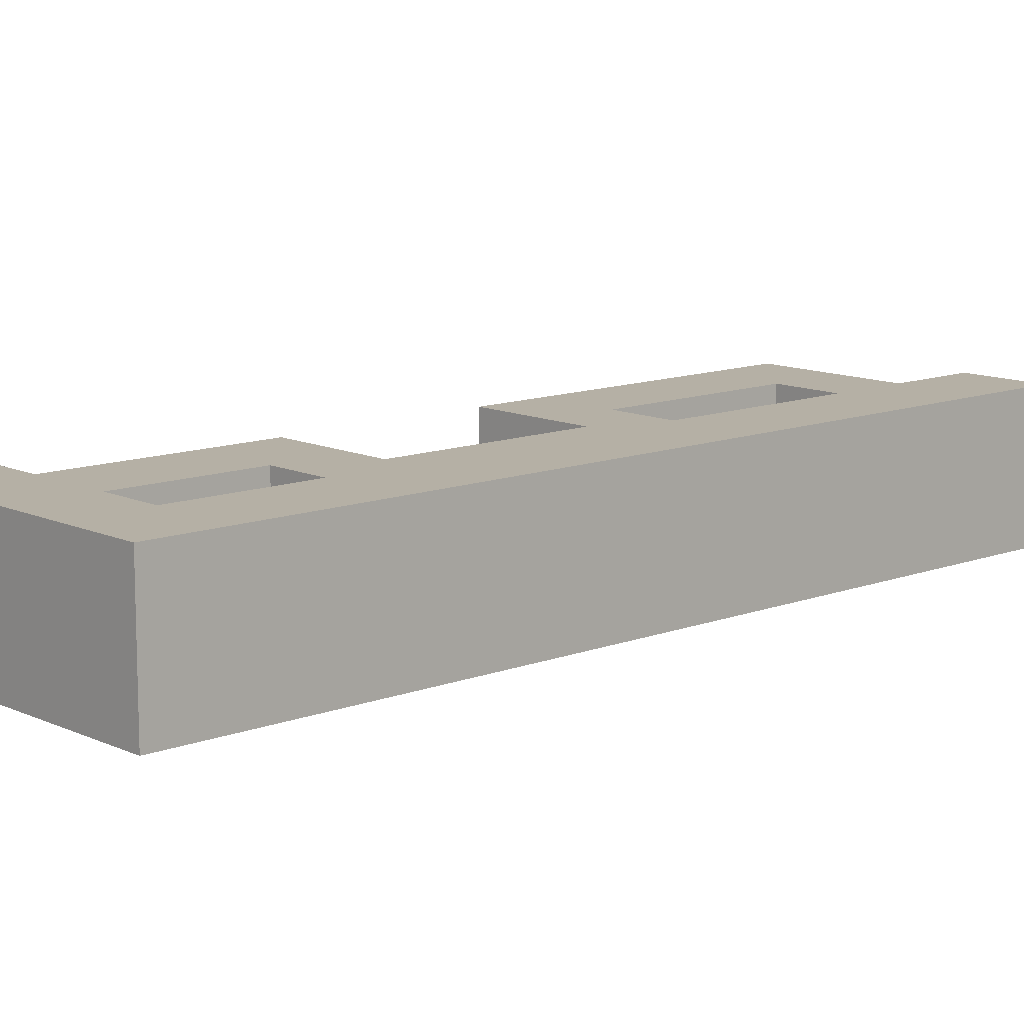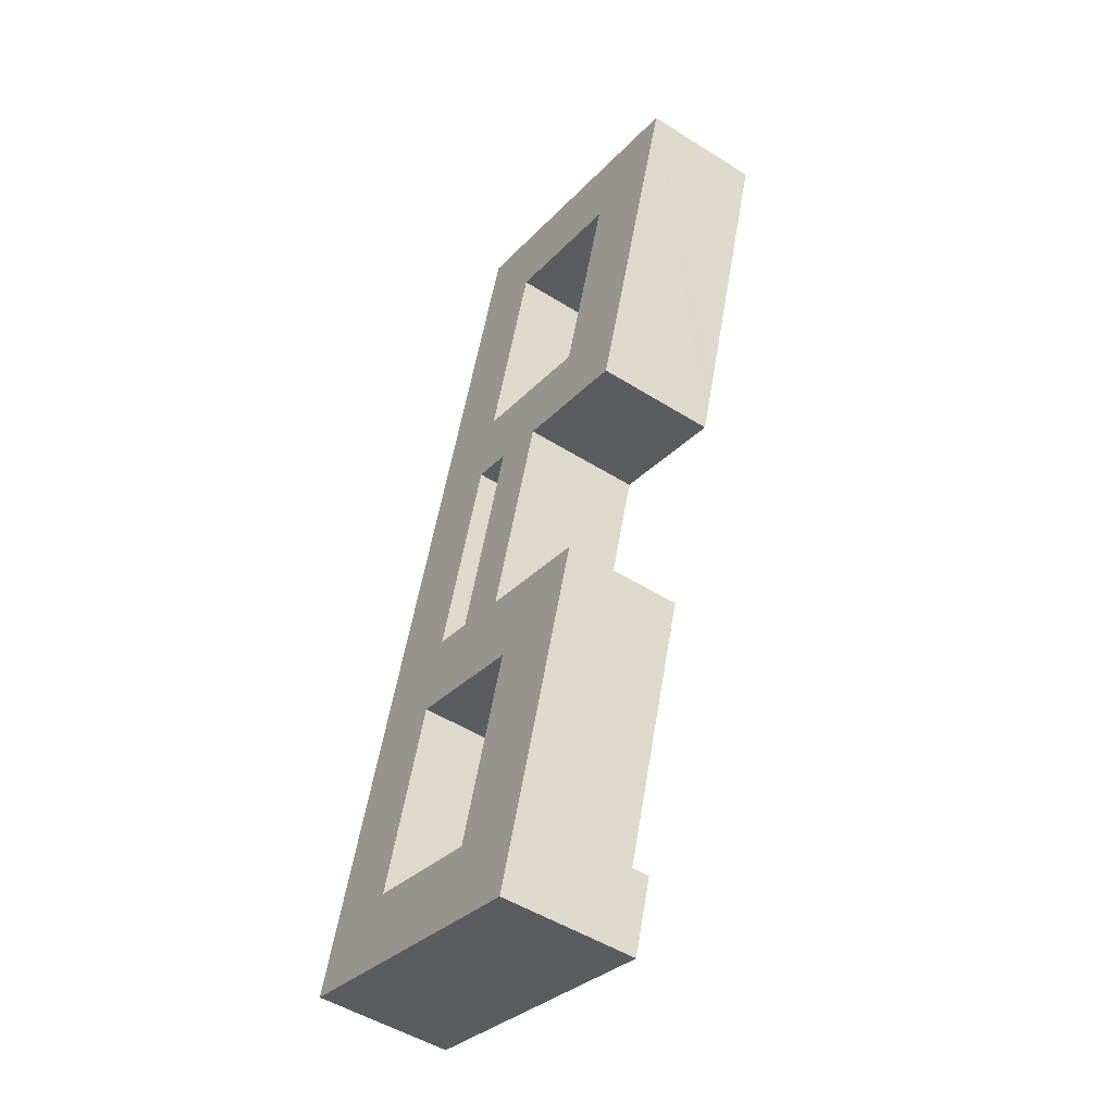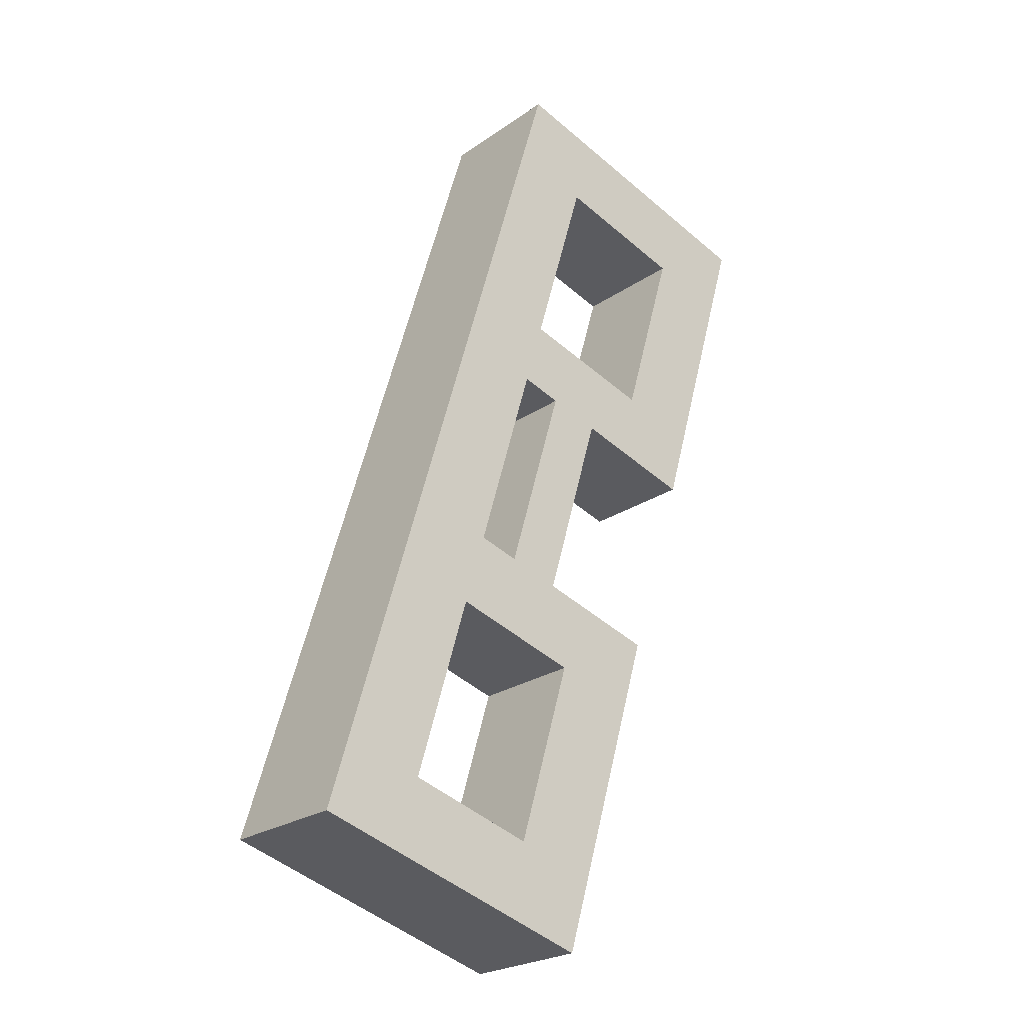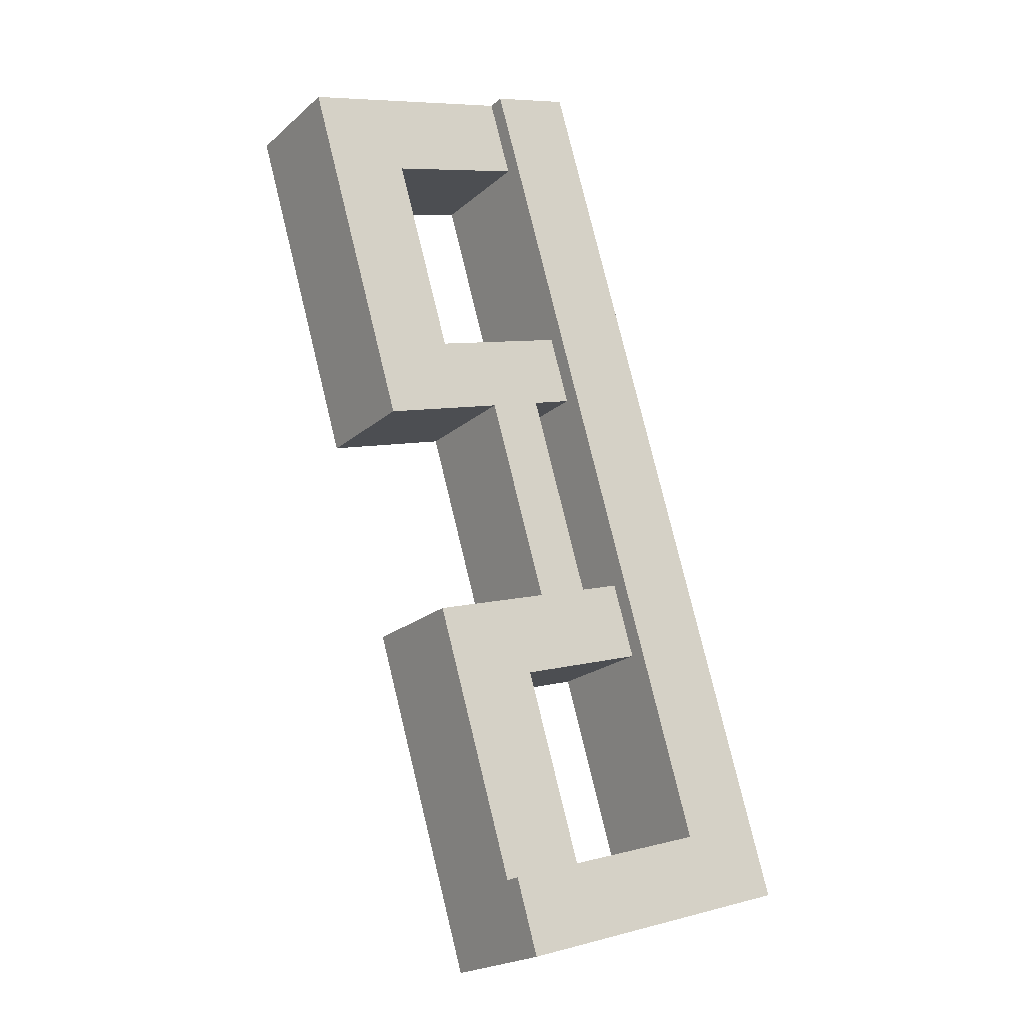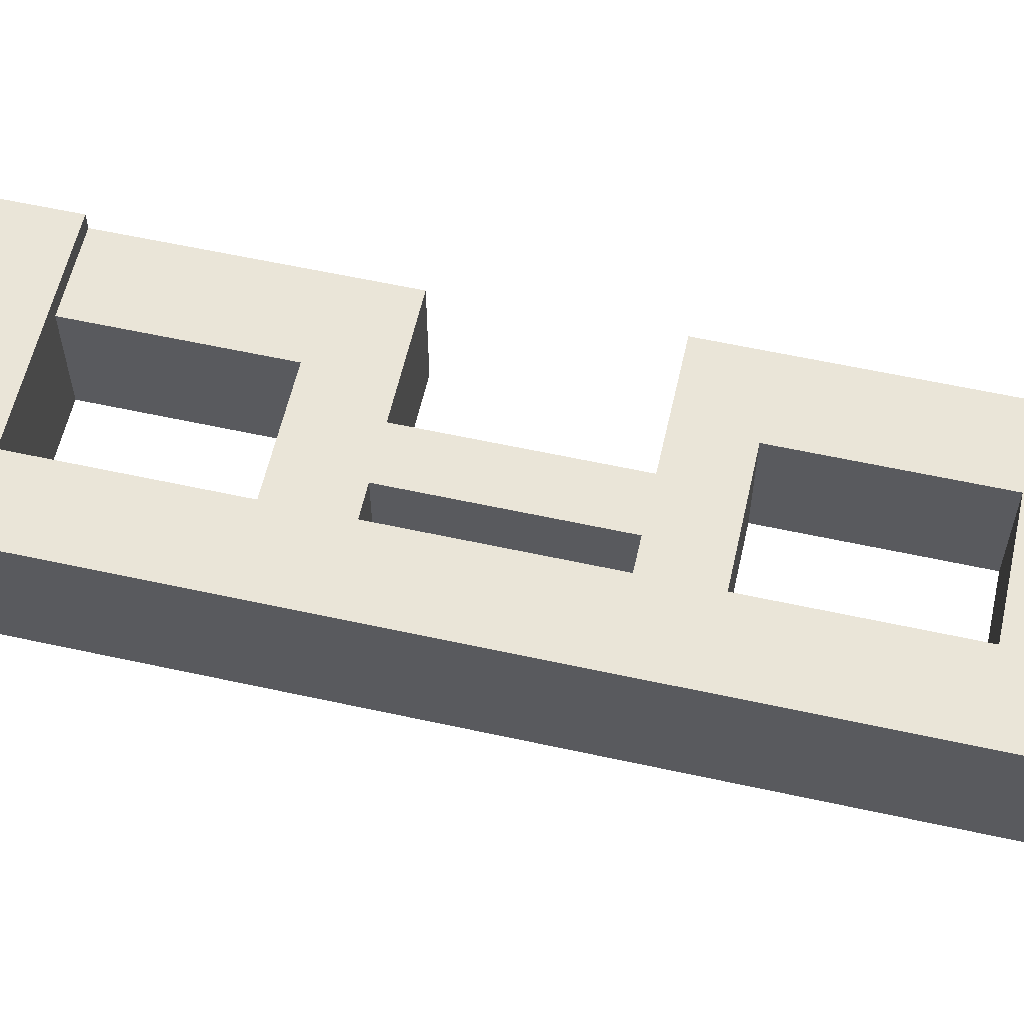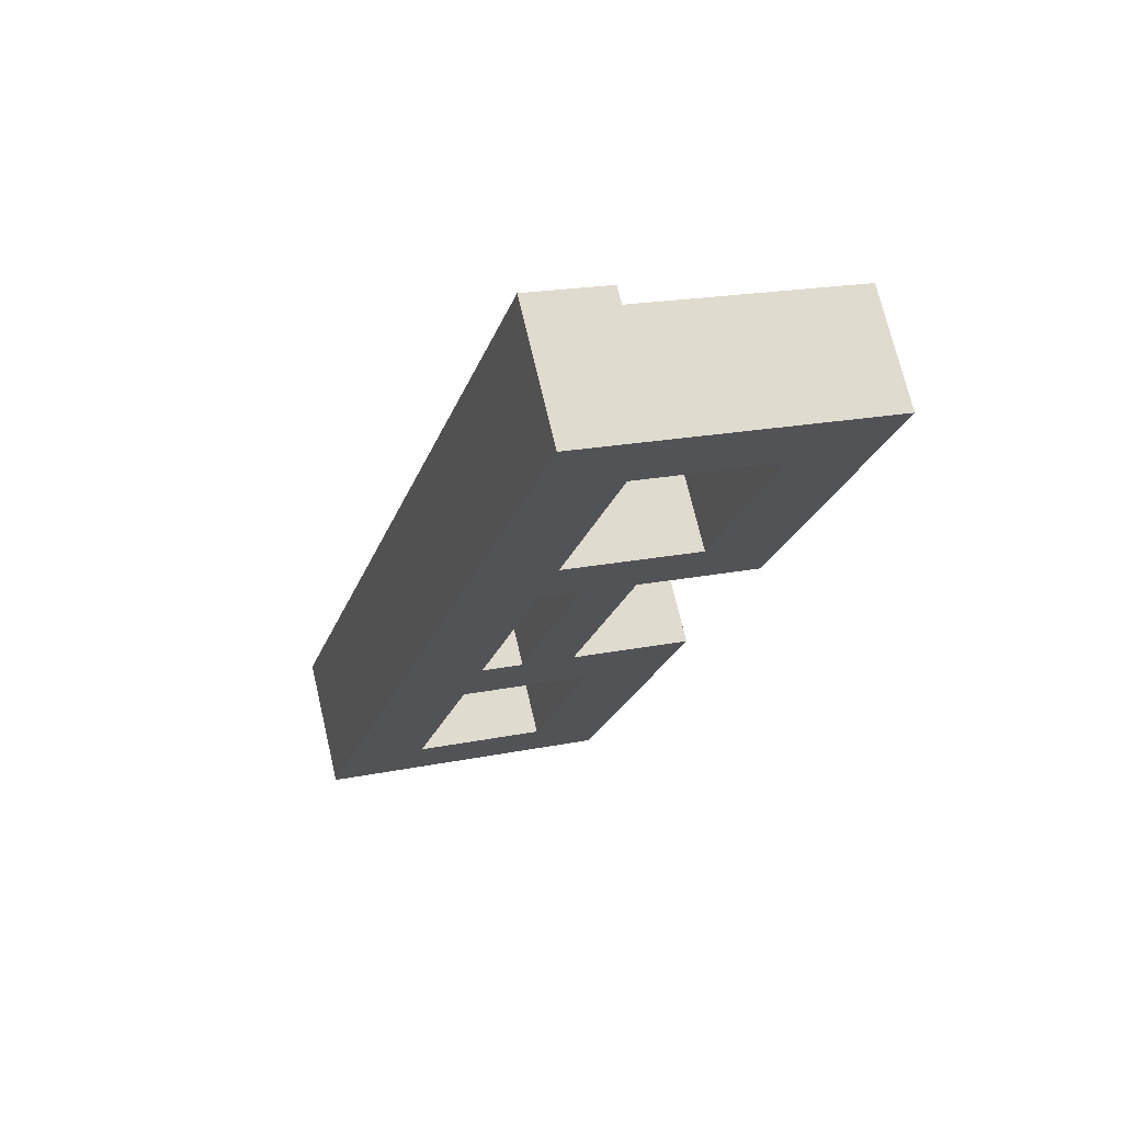
<metadata>
{"format":"obj","ext":"obj","renderer":"f3d","projection":"perspective","resolution":1024,"background":"white","views":[{"elev":11.7,"azim":-115.9,"up":"+Y"},{"elev":-49.3,"azim":55.0,"up":"+Z"},{"elev":-23.9,"azim":-41.1,"up":"+Z"},{"elev":-20.6,"azim":146.4,"up":"+Z"},{"elev":59.1,"azim":-60.8,"up":"+Y"},{"elev":71.7,"azim":-13.2,"up":"+Z"}]}
</metadata>
<code>
v  66.63 26.82 -19.7
v  18.22 30.82 -5.387
v  66.63 30.82 -19.7
v  66.63 1.206e-15 -19.7
v  47.77 8.649e-16 -14.12
v  18.22 3.298e-16 -5.386
v  0.0006577 30.82 -0.0009739
v  0 0 0
v  0.0005723 26.82 -0.0008475
v  71.58 1.819e-16 -2.97
v  84.23 -2.438e-15 39.82
v  71.58 26.82 -2.971
v  71.58 30.82 -2.971
v  89.21 -3.47e-15 56.67
v  84.23 26.82 39.82
v  89.21 26.82 56.67
v  4.946 30.82 16.73
v  35.94 -7.444e-15 121.6
v  58.38 30.82 197.5
v  40.48 -8.385e-15 136.9
v  58.38 26.82 197.5
v  58.38 -1.209e-14 197.5
v  23.16 -6.946e-16 11.34
v  52.72 -1.595e-16 2.605
v  23.16 26.82 11.34
v  23.16 30.82 11.34
v  52.72 26.82 2.605
v  58.7 26.82 131.6
v  71.5 -1.071e-14 174.9
v  58.7 -8.055e-15 131.6
v  40.79 26.82 70.98
v  54.15 -7.114e-15 116.2
v  40.79 -4.347e-15 70.98
v  76.6 30.82 192.1
v  76.6 26.82 192.1
v  71.5 26.82 174.9
v  54.15 26.82 116.2
v  35.81 26.82 54.13
v  35.81 -3.315e-15 54.13
v  107.4 -1.121e-14 183
v  76.6 -1.176e-14 192.1
v  107.4 26.82 183
v  125.6 -1.088e-14 177.6
v  125.6 26.82 177.6
v  103.2 26.82 101.7
v  103.3 -6.251e-15 102.1
v  103.2 -6.227e-15 101.7
v  107.7 -7.168e-15 117.1
v  103.3 26.82 102.1
v  107.7 26.82 117.1
v  120.5 26.82 160.4
v  84.94 26.82 107.1
v  75.38 26.82 109.9
v  75.38 -6.73e-15 109.9
v  89.49 26.82 122.5
v  67.99 -7.887e-15 128.8
v  89.49 -7.498e-15 122.5
v  67.99 26.82 128.8
v  45.1 -3.146e-15 51.38
v  57.04 -2.93e-15 47.86
v  65.37 -2.779e-15 45.39
v  65.37 26.82 45.39
v  45.1 26.82 51.38
v  57.04 26.82 47.85
v  62.02 26.82 64.71
v  62.02 -3.962e-15 64.71
v  50.08 -4.178e-15 68.24
v  63.45 26.82 113.4
v  50.08 26.82 68.24
v  63.45 -6.946e-15 113.4
v  102.3 -1.015e-14 165.8
v  102.3 26.82 165.8
v  63.56 -6.97e-15 113.8
v  75.5 -6.754e-15 110.3
v  49.92 -4.145e-15 67.7
g defaultobject
f 1 2 3
f 2 1 4
f 2 4 5
f 2 5 6
f 2 6 7
f 7 6 8
f 7 8 9
f 1 10 4
f 10 1 11
f 11 1 3
f 11 3 12
f 12 3 13
f 12 14 11
f 14 12 15
f 14 15 16
f 9 17 7
f 17 9 8
f 17 8 18
f 17 18 19
f 19 18 20
f 19 20 21
f 21 20 22
f 23 24 25
f 26 25 24
f 27 26 24
f 13 26 27
f 12 13 27
f 28 29 30
f 31 32 33
f 34 35 26
f 36 26 35
f 28 26 36
f 29 28 36
f 37 26 28
f 31 26 37
f 32 31 37
f 38 26 31
f 39 26 38
f 23 26 39
f 25 26 23
f 40 35 41
f 35 40 42
f 42 40 43
f 42 43 44
f 41 21 22
f 21 41 19
f 19 41 35
f 19 35 34
f 45 46 47
f 46 45 48
f 48 45 43
f 43 45 49
f 43 49 50
f 43 50 51
f 43 51 44
f 47 52 45
f 52 47 53
f 53 47 54
f 55 56 57
f 56 55 30
f 30 55 58
f 30 58 28
f 38 59 39
f 59 38 60
f 60 38 61
f 61 38 62
f 62 38 63
f 62 63 64
f 14 65 66
f 65 14 16
f 66 53 54
f 53 66 65
f 67 68 69
f 68 67 70
f 70 37 68
f 37 70 32
f 24 62 27
f 62 24 61
f 67 31 33
f 31 67 69
f 71 36 72
f 36 71 29
f 57 72 55
f 72 57 71
f 3 26 13
f 26 3 2
f 26 19 34
f 19 26 17
f 17 26 2
f 17 2 7
f 15 65 16
f 51 42 44
f 42 51 35
f 35 51 72
f 72 51 50
f 72 50 55
f 55 50 49
f 55 49 58
f 58 49 45
f 58 45 52
f 58 52 28
f 28 52 37
f 37 52 53
f 37 53 68
f 65 68 53
f 68 65 69
f 69 65 15
f 69 15 62
f 62 15 12
f 69 62 31
f 62 12 27
f 62 38 31
f 38 62 64
f 38 64 63
f 36 35 72
f 41 71 40
f 71 41 29
f 29 41 22
f 29 22 30
f 30 22 32
f 32 22 18
f 18 22 20
f 30 73 56
f 73 30 70
f 70 30 32
f 73 54 74
f 54 73 66
f 66 73 60
f 60 73 59
f 59 73 70
f 59 70 67
f 59 67 75
f 66 11 14
f 11 66 61
f 61 66 60
f 4 24 23
f 24 4 10
f 24 10 61
f 61 10 11
f 67 33 75
f 6 18 8
f 18 6 23
f 23 6 5
f 23 5 4
f 18 23 39
f 18 39 33
f 33 39 59
f 33 59 75
f 18 33 32
f 40 48 43
f 56 74 57
f 74 56 73
f 48 47 46
f 47 48 54
f 54 48 57
f 57 48 40
f 57 40 71
f 54 57 74

</code>
